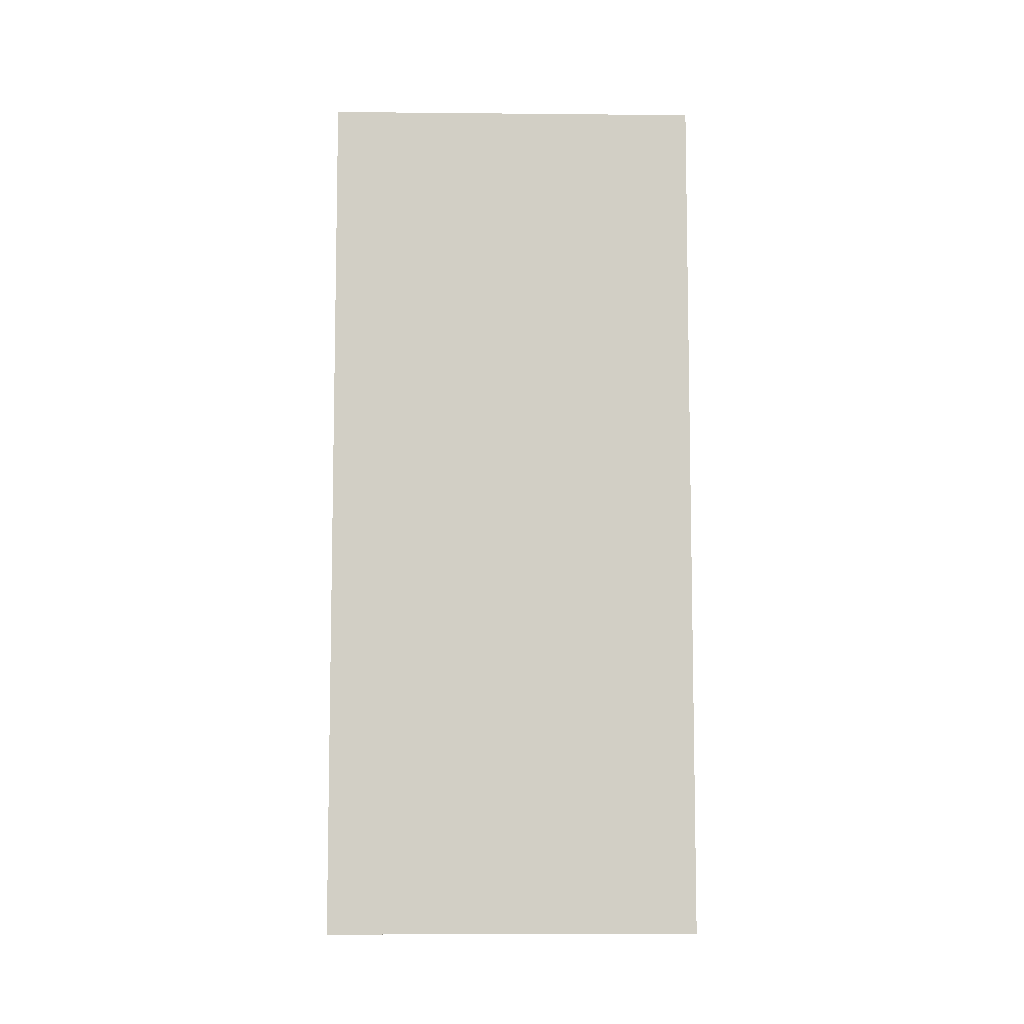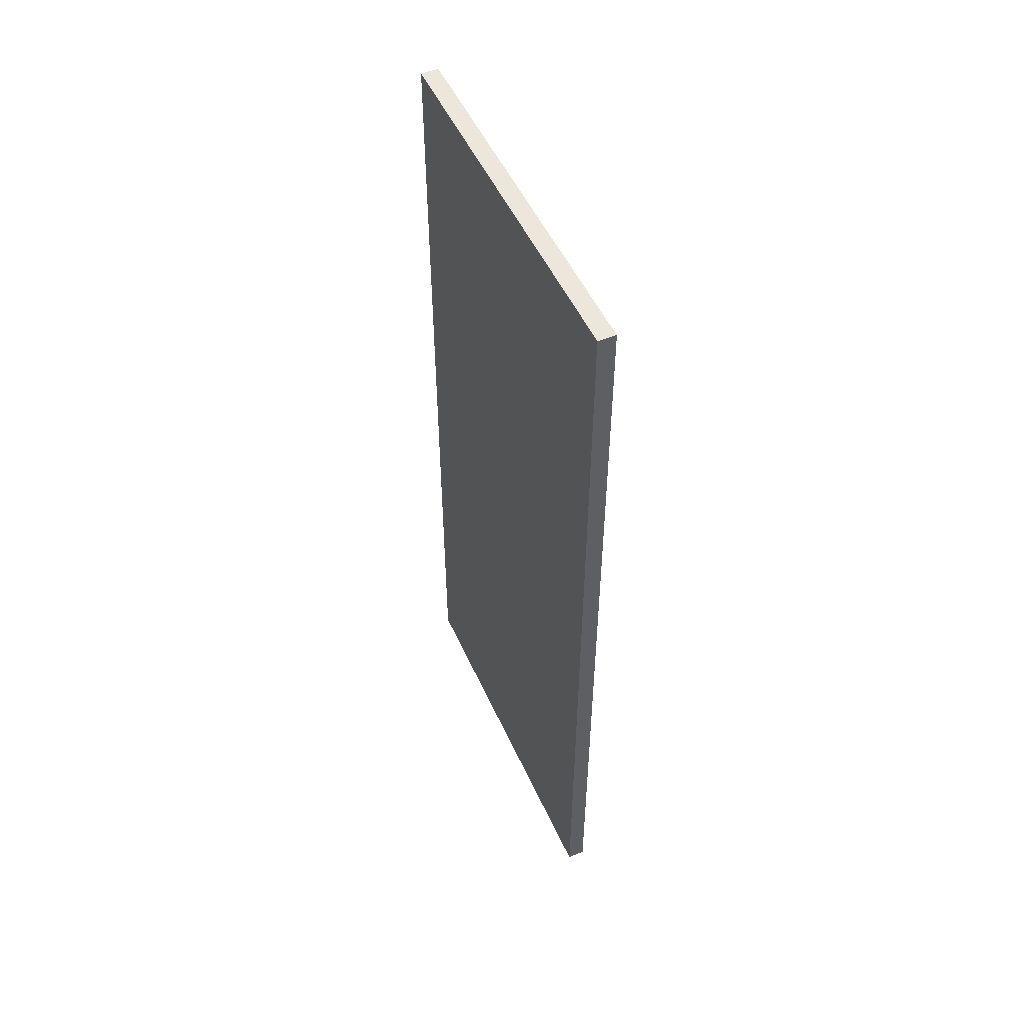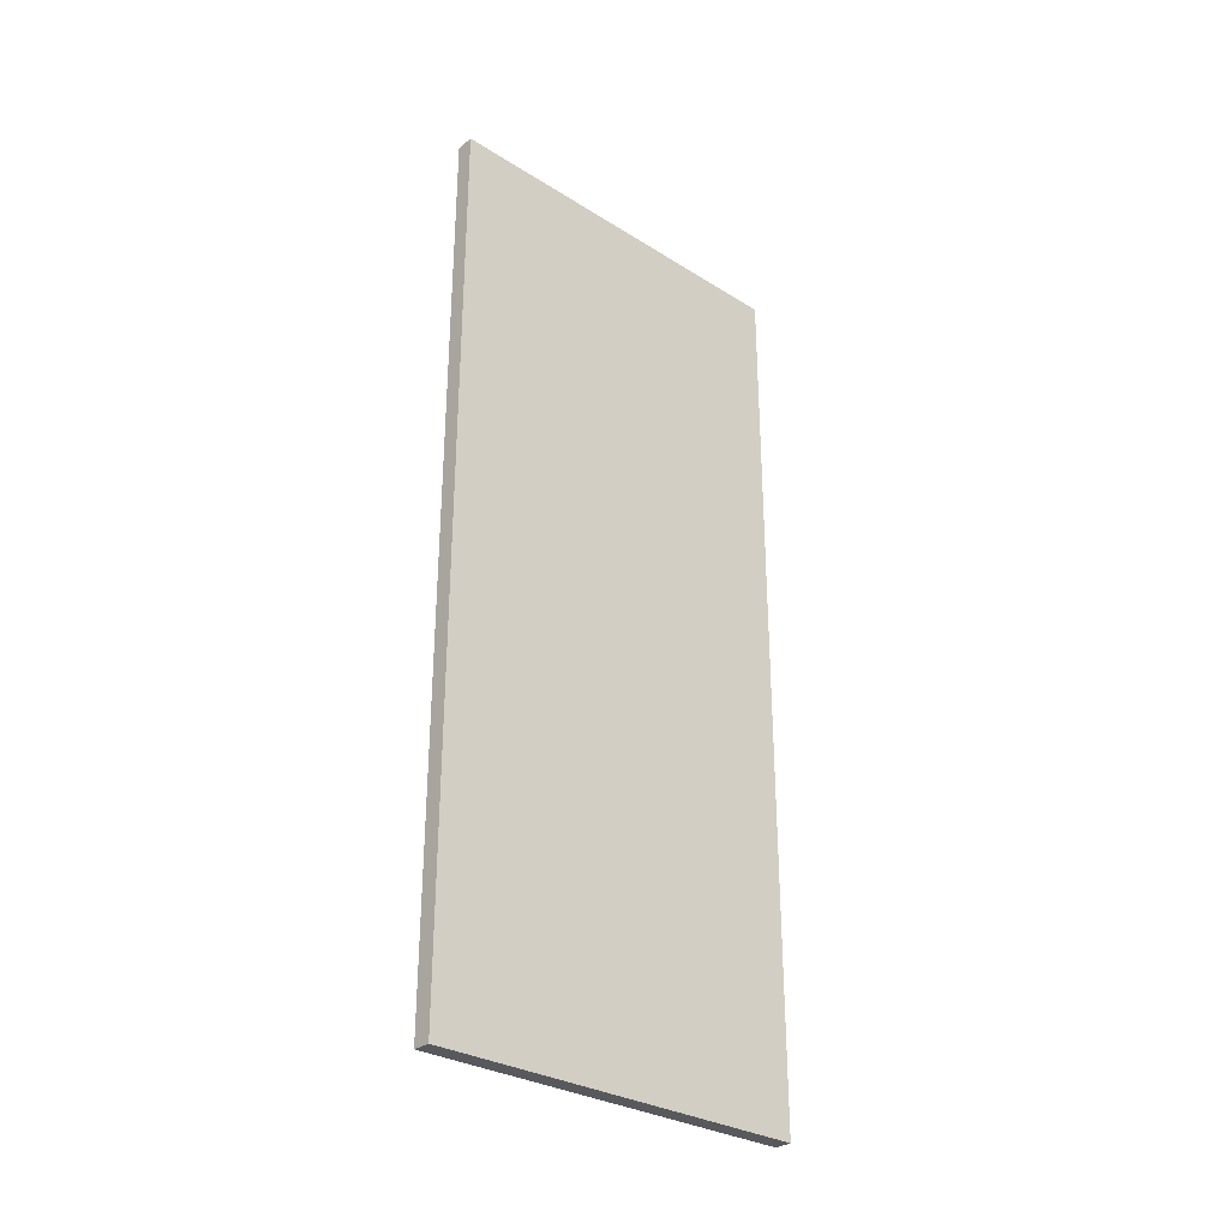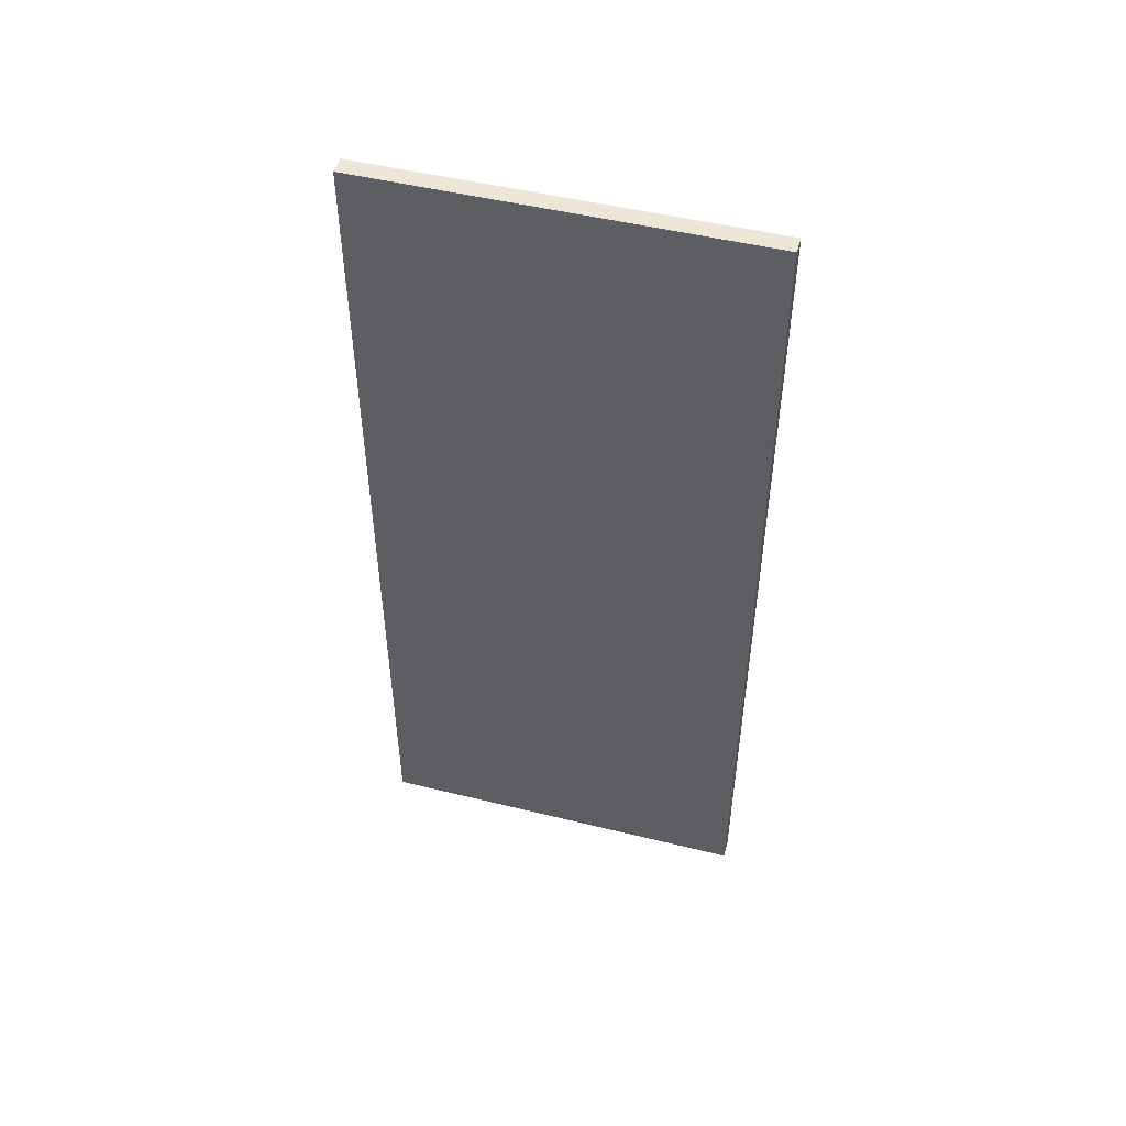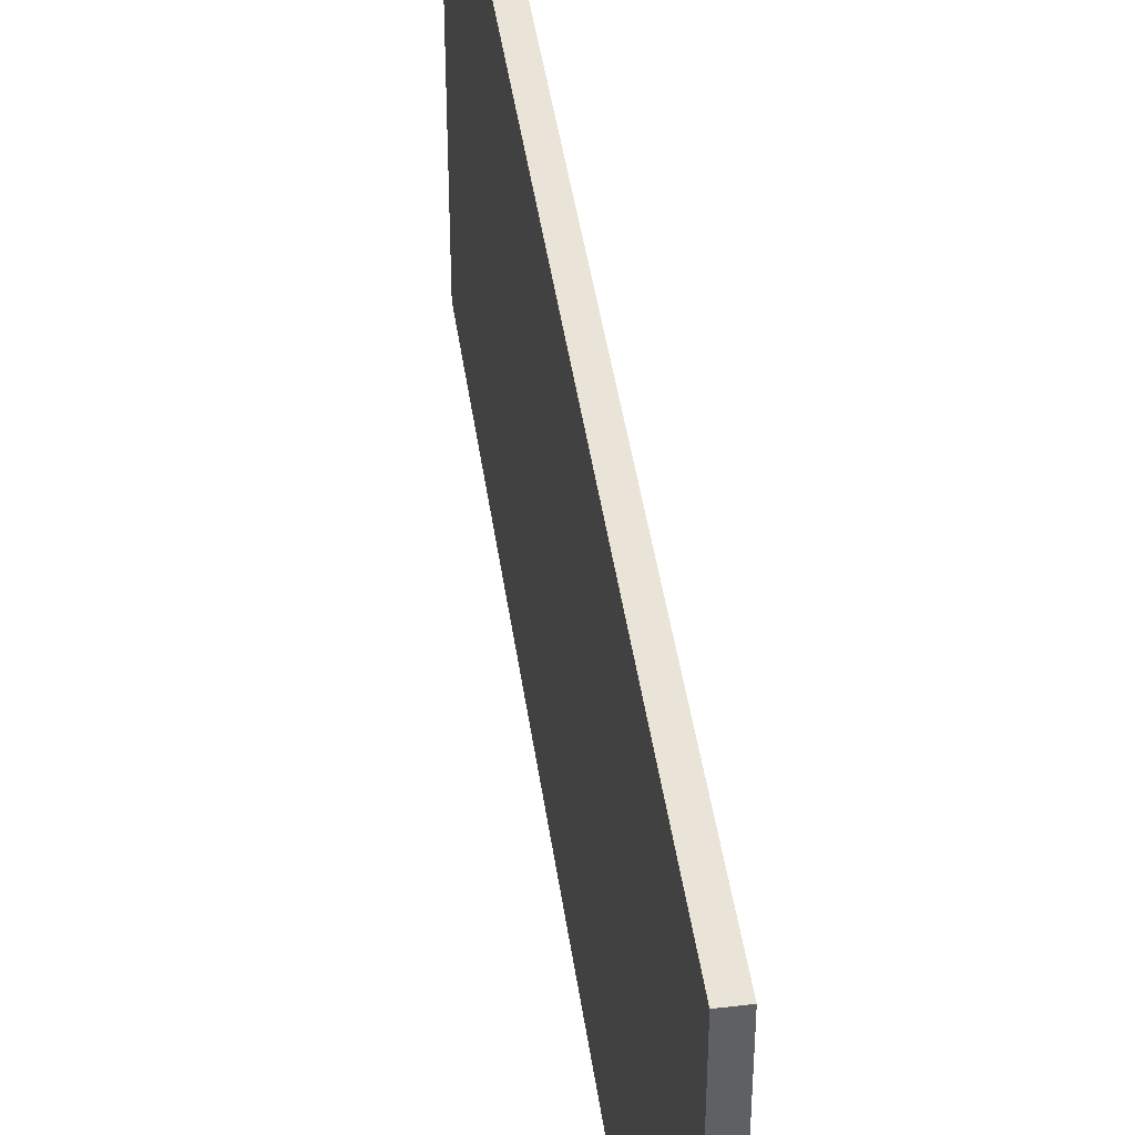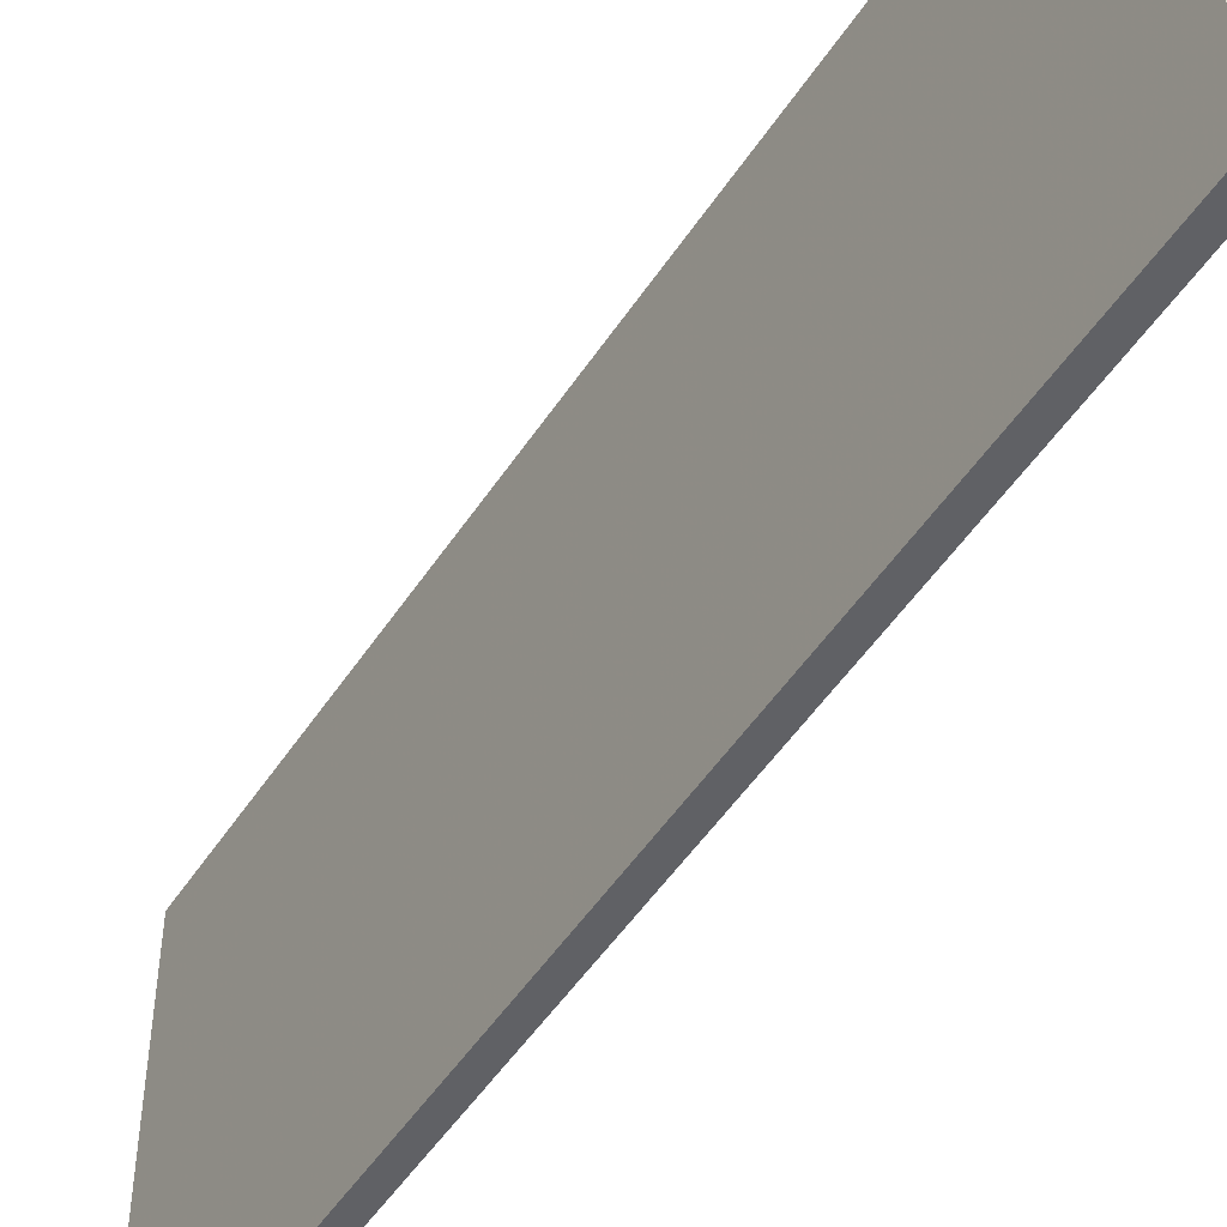
<metadata>
{"format":"obj","ext":"obj","renderer":"f3d","projection":"perspective","resolution":1024,"background":"white","views":[{"elev":-7.6,"azim":88.5,"up":"+Z"},{"elev":51.1,"azim":-23.8,"up":"+Z"},{"elev":-30.2,"azim":47.8,"up":"+Z"},{"elev":49.5,"azim":105.2,"up":"+Z"},{"elev":43.3,"azim":-7.9,"up":"+Y"},{"elev":-50.0,"azim":148.0,"up":"+Y"}]}
</metadata>
<code>
v 0.003055 -0.05522 0.003098
v 0.003055 -0.1221 0.003098
v 0.003055 -0.1221 -0.1512
v 0 -0.05522 -0.1512
v 0 -0.1221 0.003098
v 0.003055 -0.05522 -0.1512
v 0 -0.05522 0.003098
v 0 -0.1221 -0.1512
f 1 2 3
f 6 1 3
f 7 4 5
f 7 6 4
f 7 1 6
f 7 5 2
f 7 2 1
f 8 5 4
f 8 3 2
f 8 2 5
f 8 6 3
f 8 4 6

</code>
